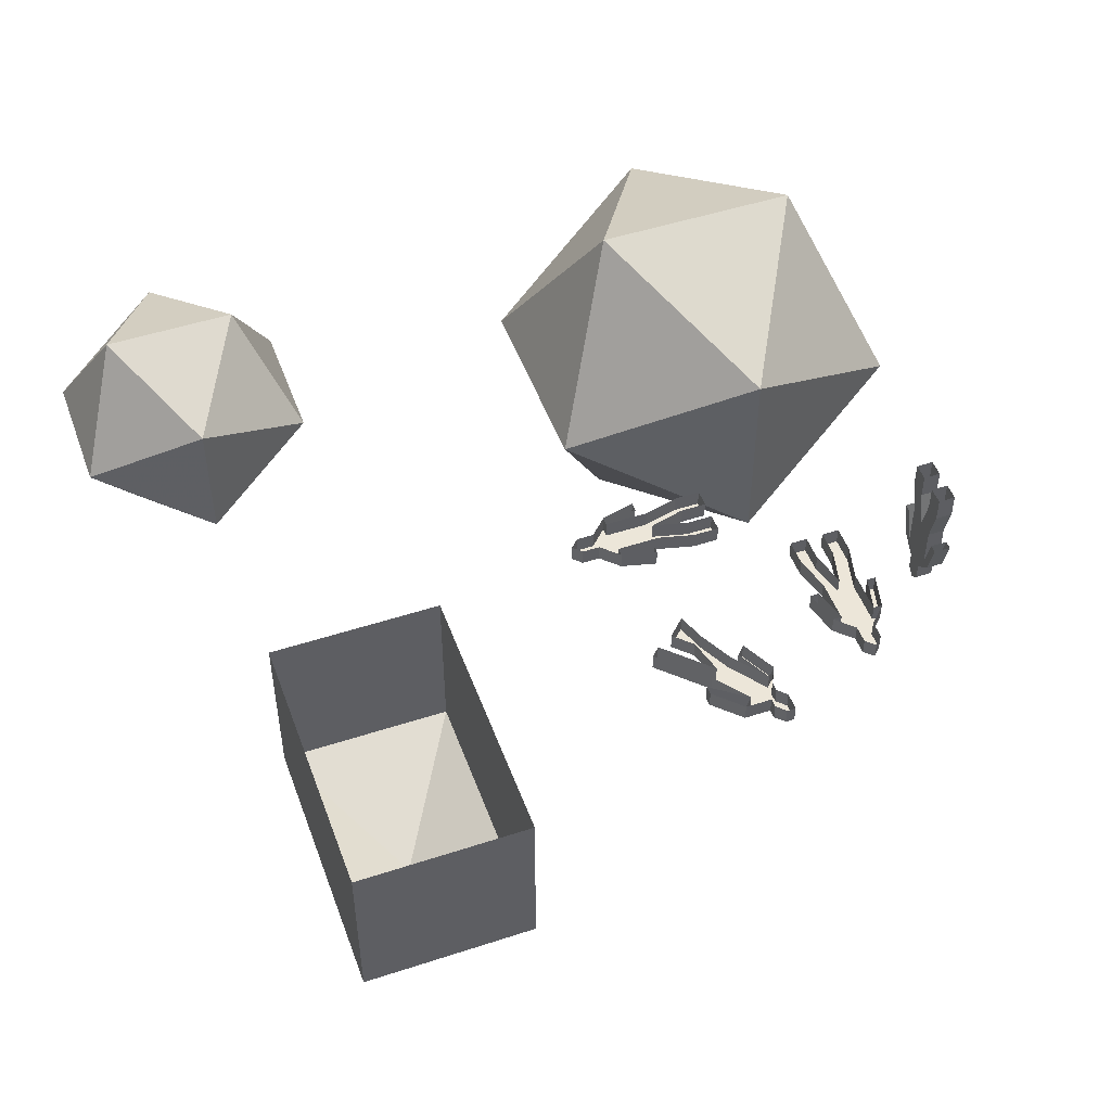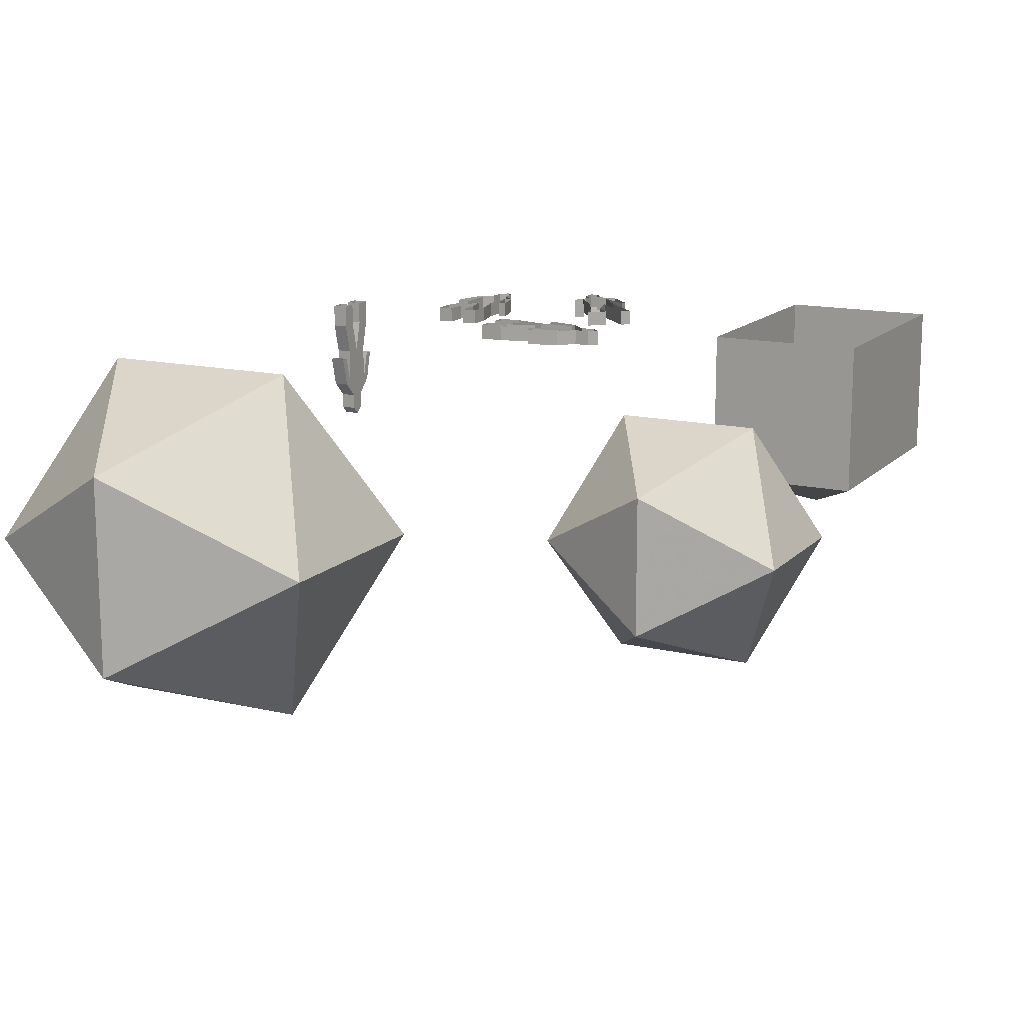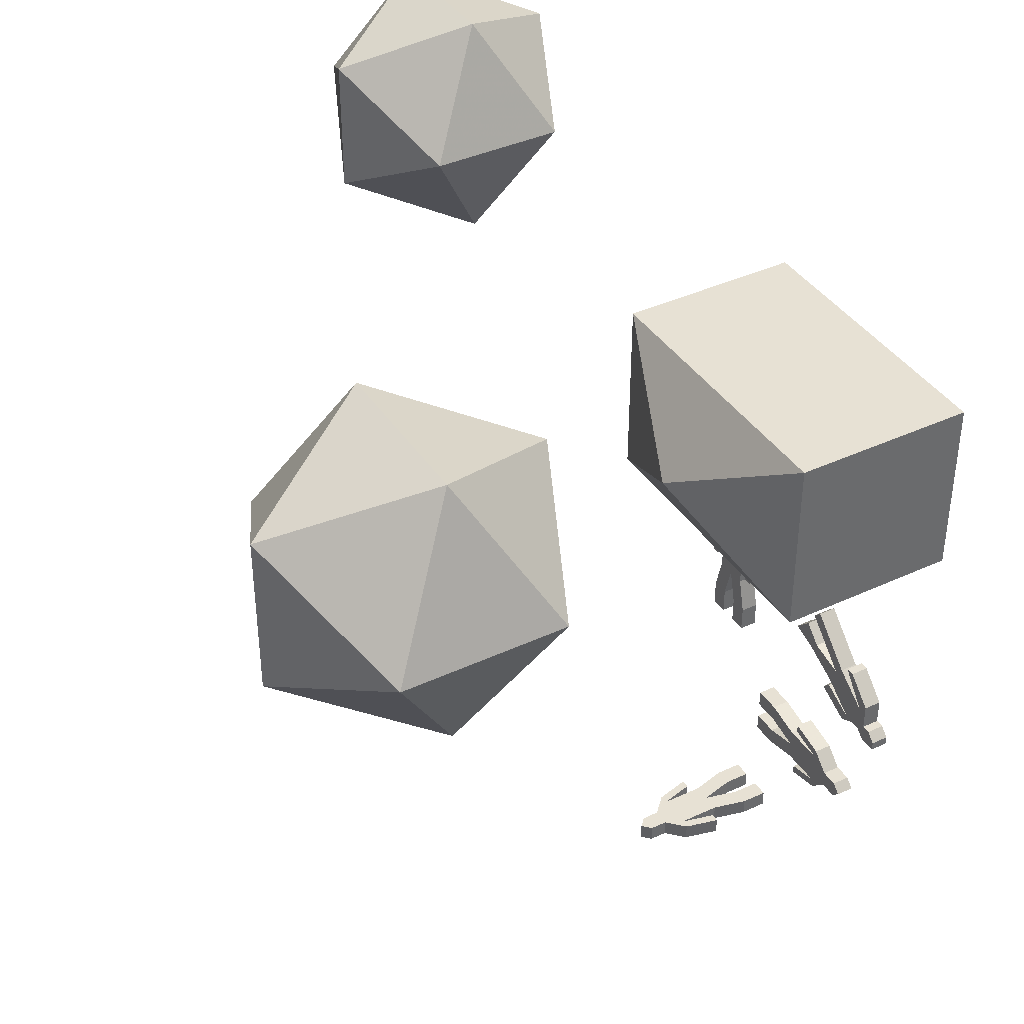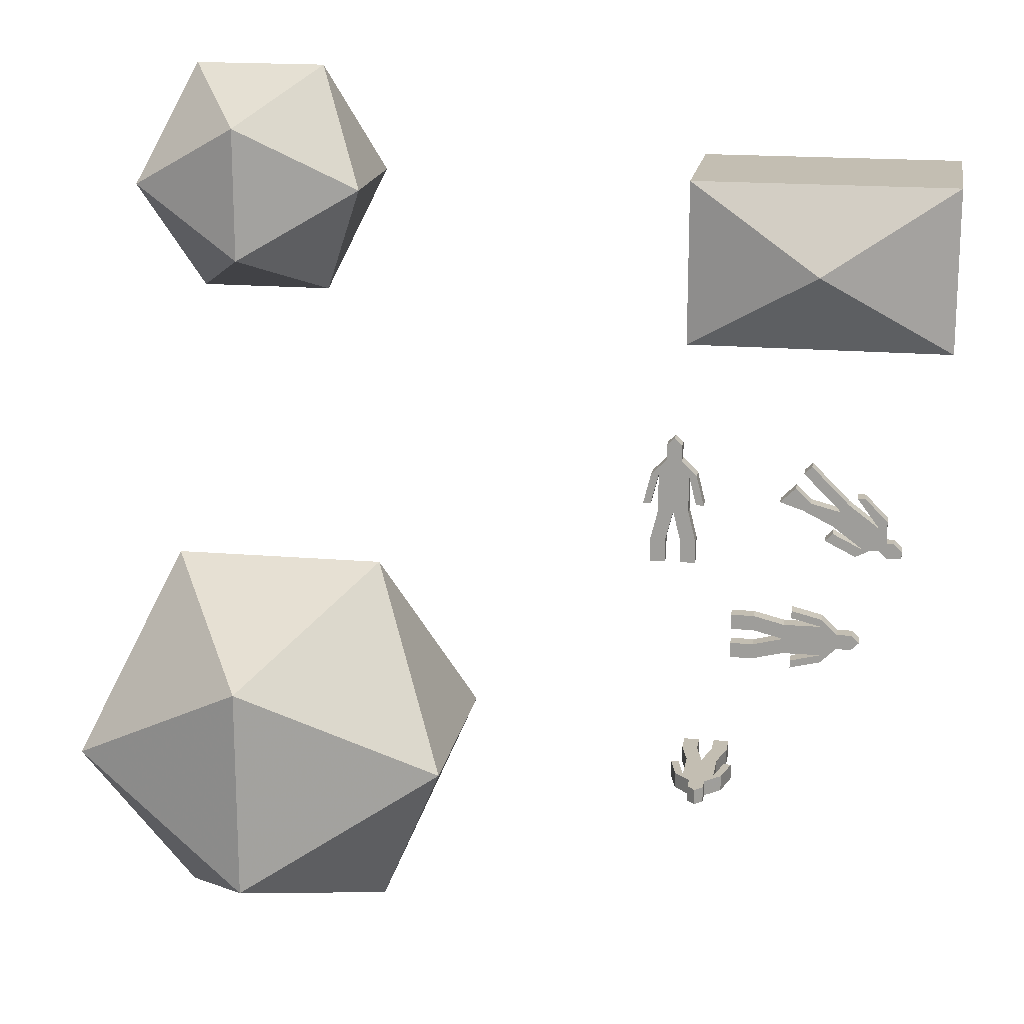
<metadata>
{"format":"obj","ext":"obj","renderer":"f3d","projection":"perspective","resolution":1024,"background":"white","views":[{"elev":49.5,"azim":70.1,"up":"+Y"},{"elev":14.5,"azim":-63.0,"up":"+Y"},{"elev":39.4,"azim":60.0,"up":"+Z"},{"elev":17.5,"azim":9.6,"up":"+Z"}]}
</metadata>
<code>
v 0.1406 0 0.1328
v 0.2031 0 0.1328
v 0.2031 -0.1016 0.1328
v 0.1406 -0.1016 0.1328
v 0.1094 -0.1562 0.1328
v 0.1094 0 0.1328
v 0.1094 -0.1016 0.1562
v 0.1094 -0.04688 0.1562
v 0.1094 0 0.2891
v 0.1094 -0.04688 0.2578
v 0.1094 -0.1562 0.2891
v 0.1875 -0.1016 0.2891
v 0.1875 -0.04688 0.2891
v 0.2344 0 0.2891
v 0.3594 0 0.2891
v 0.2891 -0.04688 0.2891
v 0.3594 -0.1562 0.2891
v 0.3594 -0.1016 0.2578
v 0.3594 -0.04688 0.2578
v 0.3594 0 0.1328
v 0.3594 -0.04688 0.1562
v 0.3594 -0.1562 0.1328
v 0.3359 -0.1016 0.1328
v 0.3359 -0.04688 0.1328
v 0.2344 -0.04688 0.1328
v 0.2344 -0.1016 0.1328
v 0.2344 -0.2031 0.2109
v 0.1094 -0.1016 0.2578
v 0.3594 -0.1016 0.1562
v 0.2891 -0.1016 0.2891
v 0.07812 -0.01562 -0.01562
v 0.07812 -0.01562 -0.007812
v 0.07812 0 -0.007812
v 0.07812 0 -0.01562
v 0.09375 -0.01562 -0.007812
v 0.09375 -0.01562 -0.01562
v 0.09375 0 -0.01562
v 0.09375 0 -0.007812
v 0.08594 0 0
v 0.08594 -0.01562 0
v 0.07812 -0.01562 -0.02344
v 0.09375 -0.01562 -0.02344
v 0.09375 0 -0.02344
v 0.1016 -0.01562 -0.03125
v 0.1016 0 -0.03125
v 0.1094 -0.01562 -0.03906
v 0.1094 0 -0.03906
v 0.1016 -0.01562 -0.03906
v 0.1016 0 -0.03906
v 0.1016 -0.01562 -0.07812
v 0.1016 0 -0.07812
v 0.1094 -0.01562 -0.1094
v 0.1094 0 -0.1094
v 0.1094 -0.01562 -0.1328
v 0.1094 0 -0.1328
v 0.09375 -0.01562 -0.1328
v 0.09375 0 -0.1328
v 0.09375 -0.01562 -0.1094
v 0.09375 0 -0.1094
v 0.08594 -0.01562 -0.07812
v 0.08594 0 -0.07812
v 0.07812 -0.01562 -0.1094
v 0.07812 0 -0.1094
v 0.07812 -0.01562 -0.1328
v 0.07812 0 -0.1328
v 0.0625 -0.01562 -0.1328
v 0.0625 0 -0.1328
v 0.0625 -0.01562 -0.1094
v 0.0625 0 -0.1094
v 0.07031 -0.01562 -0.07812
v 0.07031 0 -0.07812
v 0.07031 -0.01562 -0.03906
v 0.07031 0 -0.03906
v 0.0625 -0.01562 -0.03906
v 0.0625 0 -0.03906
v 0.07031 -0.01562 -0.03125
v 0.07031 0 -0.03125
v 0.07812 0 -0.02344
v 0.05469 -0.01562 -0.07031
v 0.0625 -0.01562 -0.07031
v 0.0625 0 -0.07031
v 0.05469 0 -0.07031
v 0.1094 -0.01562 -0.07031
v 0.1172 -0.01562 -0.07031
v 0.1172 0 -0.07031
v 0.1094 0 -0.07031
v 0.2656 -0.01562 -0.2031
v 0.2734 -0.01562 -0.2031
v 0.2734 0 -0.2031
v 0.2656 0 -0.2031
v 0.2734 -0.01562 -0.2188
v 0.2656 -0.01562 -0.2188
v 0.2656 0 -0.2188
v 0.2734 0 -0.2188
v 0.2812 0 -0.2109
v 0.2812 -0.01562 -0.2109
v 0.2578 -0.01562 -0.2031
v 0.2578 -0.01562 -0.2188
v 0.2578 0 -0.2188
v 0.25 -0.01562 -0.2266
v 0.25 0 -0.2266
v 0.2422 -0.01562 -0.2344
v 0.2422 0 -0.2344
v 0.2422 -0.01562 -0.2266
v 0.2422 0 -0.2266
v 0.2031 -0.01562 -0.2266
v 0.2031 0 -0.2266
v 0.1719 -0.01562 -0.2344
v 0.1719 0 -0.2344
v 0.1484 -0.01562 -0.2344
v 0.1484 0 -0.2344
v 0.1484 -0.01562 -0.2188
v 0.1484 0 -0.2188
v 0.1719 -0.01562 -0.2188
v 0.1719 0 -0.2188
v 0.2031 -0.01562 -0.2109
v 0.2031 0 -0.2109
v 0.1719 -0.01562 -0.2031
v 0.1719 0 -0.2031
v 0.1484 -0.01562 -0.2031
v 0.1484 0 -0.2031
v 0.1484 -0.01562 -0.1875
v 0.1484 0 -0.1875
v 0.1719 -0.01562 -0.1875
v 0.1719 0 -0.1875
v 0.2031 -0.01562 -0.1953
v 0.2031 0 -0.1953
v 0.2422 -0.01562 -0.1953
v 0.2422 0 -0.1953
v 0.2422 -0.01562 -0.1875
v 0.2422 0 -0.1875
v 0.25 -0.01562 -0.1953
v 0.25 0 -0.1953
v 0.2578 0 -0.2031
v 0.2109 -0.01562 -0.1797
v 0.2109 -0.01562 -0.1875
v 0.2109 0 -0.1875
v 0.2109 0 -0.1797
v 0.2109 -0.01562 -0.2344
v 0.2109 -0.01562 -0.2422
v 0.2109 0 -0.2422
v 0.2109 0 -0.2344
v 0.3125 -0.01562 -0.1016
v 0.3203 -0.01562 -0.1094
v 0.3203 0 -0.1094
v 0.3125 0 -0.1016
v 0.3125 -0.01562 -0.1172
v 0.3047 -0.01562 -0.1172
v 0.3047 0 -0.1172
v 0.3125 0 -0.1172
v 0.3203 0 -0.1172
v 0.3203 -0.01562 -0.1172
v 0.3047 -0.01562 -0.1016
v 0.2969 -0.01562 -0.1094
v 0.2969 0 -0.1094
v 0.2891 -0.01562 -0.1094
v 0.2891 0 -0.1094
v 0.2734 -0.01562 -0.1172
v 0.2734 0 -0.1172
v 0.2812 -0.01562 -0.1094
v 0.2812 0 -0.1094
v 0.25 -0.01562 -0.08594
v 0.25 0 -0.08594
v 0.2188 -0.01562 -0.07031
v 0.2188 0 -0.07031
v 0.1953 -0.01562 -0.0625
v 0.1953 0 -0.0625
v 0.2109 -0.01562 -0.04688
v 0.2109 0 -0.04688
v 0.2266 -0.01562 -0.0625
v 0.2266 0 -0.0625
v 0.2578 -0.01562 -0.07031
v 0.2578 0 -0.07031
v 0.2344 -0.01562 -0.04688
v 0.2344 0 -0.04688
v 0.2188 -0.01562 -0.03125
v 0.2188 0 -0.03125
v 0.2266 -0.01562 -0.02344
v 0.2266 0 -0.02344
v 0.2422 -0.01562 -0.03906
v 0.2422 0 -0.03906
v 0.2656 -0.01562 -0.0625
v 0.2656 0 -0.0625
v 0.2969 -0.01562 -0.08594
v 0.2969 0 -0.08594
v 0.3047 -0.01562 -0.07812
v 0.3047 0 -0.07812
v 0.3047 -0.01562 -0.08594
v 0.3047 0 -0.08594
v 0.3047 0 -0.1016
v 0.2812 -0.01562 -0.05469
v 0.2734 -0.01562 -0.05469
v 0.2734 0 -0.05469
v 0.2812 0 -0.05469
v 0.25 -0.01562 -0.09375
v 0.2422 -0.01562 -0.1016
v 0.2422 0 -0.1016
v 0.25 0 -0.09375
v 0.1328 -0.1172 -0.3359
v 0.1328 -0.125 -0.3359
v 0.1328 -0.125 -0.3516
v 0.1172 -0.125 -0.3359
v 0.1172 -0.1172 -0.3359
v 0.1172 -0.125 -0.3516
v 0.125 -0.1328 -0.3516
v 0.125 -0.1328 -0.3359
v 0.1328 -0.1094 -0.3359
v 0.1172 -0.1094 -0.3359
v 0.1172 -0.1094 -0.3516
v 0.1328 -0.1094 -0.3516
v 0.1094 -0.1016 -0.3516
v 0.1406 -0.1016 -0.3516
v 0.1406 -0.1016 -0.3359
v 0.1094 -0.1016 -0.3359
v 0.1016 -0.09375 -0.3359
v 0.1016 -0.09375 -0.3516
v 0.1094 -0.09375 -0.3516
v 0.1406 -0.09375 -0.3516
v 0.1484 -0.09375 -0.3516
v 0.1484 -0.09375 -0.3359
v 0.1406 -0.09375 -0.3359
v 0.1094 -0.09375 -0.3359
v 0.1094 -0.05469 -0.3359
v 0.1094 -0.05469 -0.3516
v 0.125 -0.05469 -0.3516
v 0.1406 -0.05469 -0.3516
v 0.1406 -0.05469 -0.3359
v 0.125 -0.05469 -0.3359
v 0.1172 -0.02344 -0.3359
v 0.1016 -0.02344 -0.3359
v 0.1016 -0.02344 -0.3516
v 0.1172 -0.02344 -0.3516
v 0.1328 -0.02344 -0.3359
v 0.1328 -0.02344 -0.3516
v 0.1484 -0.02344 -0.3516
v 0.1484 -0.02344 -0.3359
v 0.1484 0 -0.3359
v 0.1328 0 -0.3359
v 0.1328 0 -0.3516
v 0.1484 0 -0.3516
v 0.1562 -0.0625 -0.3516
v 0.1562 -0.0625 -0.3359
v 0.1484 -0.0625 -0.3516
v 0.1484 -0.0625 -0.3359
v 0.09375 -0.0625 -0.3359
v 0.09375 -0.0625 -0.3516
v 0.1016 -0.0625 -0.3359
v 0.1016 -0.0625 -0.3516
v 0.1172 0 -0.3516
v 0.1172 0 -0.3359
v 0.1016 0 -0.3359
v 0.1016 0 -0.3516
v -0.375 -0.1094 0.3828
v -0.25 -0.1094 0.3828
v -0.3125 0 0.3359
v -0.4219 -0.04688 0.2734
v -0.4219 -0.1719 0.2734
v -0.3125 -0.2188 0.3359
v -0.2031 -0.1719 0.2734
v -0.2031 -0.04688 0.2734
v -0.3125 0 0.2109
v -0.375 -0.1094 0.1641
v -0.3125 -0.2188 0.2109
v -0.25 -0.1094 0.1641
v -0.3906 -0.1797 -0.09375
v -0.1875 -0.1797 -0.09375
v -0.2891 0 -0.1719
v -0.4688 -0.07812 -0.2734
v -0.4688 -0.2812 -0.2734
v -0.2891 -0.3594 -0.1719
v -0.1094 -0.2812 -0.2734
v -0.1094 -0.07812 -0.2734
v -0.2891 0 -0.375
v -0.3906 -0.1797 -0.4531
v -0.2891 -0.3594 -0.375
v -0.1875 -0.1797 -0.4531
f 1 2 3
f 1 3 4
f 5 22 27
f 5 27 11
f 7 28 10
f 7 10 8
f 25 24 23
f 25 23 26
f 18 29 21
f 18 21 19
f 12 30 16
f 12 16 13
f 17 11 27
f 17 27 22
f 1 4 5
f 1 5 6
f 6 5 7
f 6 7 8
f 6 8 9
f 9 8 10
f 9 10 11
f 9 11 12
f 9 12 13
f 9 13 14
f 14 13 15
f 15 13 16
f 15 16 17
f 15 17 18
f 15 18 19
f 15 19 20
f 20 19 21
f 20 21 22
f 20 22 23
f 20 23 24
f 20 24 2
f 2 24 25
f 2 25 3
f 3 25 26
f 3 26 22
f 3 22 4
f 4 22 5
f 5 11 28
f 5 28 7
f 26 23 22
f 10 28 11
f 29 18 17
f 29 17 22
f 29 22 21
f 30 12 17
f 30 17 16
f 17 12 11
f 31 32 33
f 31 33 34
f 31 34 32
f 32 34 33
f 35 36 37
f 35 37 38
f 35 38 39
f 35 39 40
f 35 40 32
f 36 31 41
f 36 41 42
f 36 42 37
f 37 42 43
f 47 46 48
f 47 48 49
f 49 48 50
f 49 50 51
f 71 70 72
f 71 72 73
f 78 41 31
f 78 31 34
f 40 39 33
f 40 33 32
f 60 50 48
f 60 48 72
f 60 72 70
f 87 88 89
f 87 89 90
f 87 90 88
f 88 90 89
f 91 92 93
f 91 93 94
f 91 94 95
f 91 95 96
f 91 96 88
f 92 87 97
f 92 97 98
f 92 98 93
f 93 98 99
f 103 102 104
f 103 104 105
f 105 104 106
f 105 106 107
f 127 126 128
f 127 128 129
f 134 97 87
f 134 87 90
f 96 95 89
f 96 89 88
f 116 106 104
f 116 104 128
f 116 128 126
f 143 144 145
f 143 145 146
f 143 146 144
f 144 146 145
f 147 148 149
f 147 149 150
f 147 150 151
f 147 151 152
f 147 152 144
f 148 143 153
f 148 153 154
f 148 154 149
f 149 154 155
f 159 158 160
f 159 160 161
f 161 160 162
f 161 162 163
f 183 182 184
f 183 184 185
f 190 153 143
f 190 143 146
f 152 151 145
f 152 145 144
f 172 162 160
f 172 160 184
f 172 184 182
f 199 200 201
f 199 201 200
f 202 203 204
f 202 204 205
f 202 205 206
f 202 206 200
f 203 199 207
f 203 207 208
f 203 208 204
f 204 208 209
f 204 209 201
f 204 201 205
f 205 201 206
f 206 201 200
f 210 207 199
f 210 199 201
f 210 201 209
f 215 222 216
f 216 222 217
f 217 222 223
f 217 223 224
f 217 224 225
f 217 225 218
f 218 225 226
f 218 226 221
f 226 227 221
f 221 227 228
f 221 228 222
f 222 228 223
f 35 32 36
f 36 32 31
f 43 42 44
f 43 44 45
f 45 44 46
f 45 46 47
f 51 50 52
f 51 52 53
f 53 52 54
f 53 54 55
f 55 54 56
f 55 56 57
f 57 56 58
f 57 58 59
f 59 58 60
f 59 60 61
f 61 60 62
f 61 62 63
f 63 62 64
f 63 64 65
f 65 64 66
f 65 66 67
f 67 66 68
f 67 68 69
f 69 68 70
f 69 70 71
f 73 72 74
f 73 74 75
f 75 74 76
f 75 76 77
f 77 76 41
f 77 41 78
f 76 44 42
f 76 42 41
f 72 48 44
f 72 44 76
f 72 76 74
f 72 74 79
f 72 79 80
f 72 80 73
f 73 80 81
f 81 80 79
f 81 79 82
f 82 79 74
f 82 74 75
f 46 44 48
f 46 48 83
f 46 83 84
f 46 84 47
f 47 84 85
f 85 84 83
f 85 83 86
f 86 83 48
f 86 48 49
f 60 70 68
f 60 68 62
f 62 68 66
f 62 66 64
f 58 52 50
f 58 50 60
f 56 54 52
f 56 52 58
f 91 88 92
f 92 88 87
f 99 98 100
f 99 100 101
f 101 100 102
f 101 102 103
f 107 106 108
f 107 108 109
f 109 108 110
f 109 110 111
f 111 110 112
f 111 112 113
f 113 112 114
f 113 114 115
f 115 114 116
f 115 116 117
f 117 116 118
f 117 118 119
f 119 118 120
f 119 120 121
f 121 120 122
f 121 122 123
f 123 122 124
f 123 124 125
f 125 124 126
f 125 126 127
f 129 128 130
f 129 130 131
f 131 130 132
f 131 132 133
f 133 132 97
f 133 97 134
f 132 100 98
f 132 98 97
f 128 104 100
f 128 100 132
f 128 132 130
f 128 130 135
f 128 135 136
f 128 136 129
f 129 136 137
f 137 136 135
f 137 135 138
f 138 135 130
f 138 130 131
f 102 100 104
f 102 104 139
f 102 139 140
f 102 140 103
f 103 140 141
f 141 140 139
f 141 139 142
f 142 139 104
f 142 104 105
f 116 126 124
f 116 124 118
f 118 124 122
f 118 122 120
f 114 108 106
f 114 106 116
f 112 110 108
f 112 108 114
f 147 144 148
f 148 144 143
f 155 154 156
f 155 156 157
f 157 156 158
f 157 158 159
f 163 162 164
f 163 164 165
f 165 164 166
f 165 166 167
f 167 166 168
f 167 168 169
f 169 168 170
f 169 170 171
f 171 170 172
f 171 172 173
f 173 172 174
f 173 174 175
f 175 174 176
f 175 176 177
f 177 176 178
f 177 178 179
f 179 178 180
f 179 180 181
f 181 180 182
f 181 182 183
f 185 184 186
f 185 186 187
f 187 186 188
f 187 188 189
f 189 188 153
f 189 153 190
f 188 156 154
f 188 154 153
f 184 160 156
f 184 156 188
f 184 188 186
f 184 186 191
f 184 191 192
f 184 192 185
f 185 192 193
f 193 192 191
f 193 191 194
f 194 191 186
f 194 186 187
f 158 156 160
f 158 160 195
f 158 195 196
f 158 196 159
f 159 196 197
f 197 196 195
f 197 195 198
f 198 195 160
f 198 160 161
f 172 182 180
f 172 180 174
f 174 180 178
f 174 178 176
f 170 164 162
f 170 162 172
f 168 166 164
f 168 164 170
f 202 200 203
f 203 200 199
f 210 209 211
f 210 211 212
f 210 212 207
f 207 212 213
f 207 213 208
f 208 213 214
f 208 214 209
f 209 214 211
f 211 214 215
f 211 215 216
f 211 216 217
f 211 217 212
f 212 217 218
f 212 218 219
f 212 219 213
f 213 219 220
f 213 220 221
f 213 221 214
f 214 221 222
f 214 222 215
f 218 221 220
f 218 220 219
f 223 228 229
f 223 229 230
f 223 230 224
f 224 230 231
f 224 231 225
f 225 231 232
f 225 232 228
f 225 228 233
f 225 233 234
f 225 234 226
f 226 234 235
f 226 235 227
f 227 235 236
f 227 236 228
f 228 236 233
f 233 236 237
f 233 237 238
f 233 238 234
f 234 238 239
f 234 239 235
f 235 239 240
f 235 240 236
f 236 240 237
f 241 242 220
f 241 220 219
f 241 219 243
f 243 219 218
f 243 218 244
f 244 218 221
f 244 221 242
f 242 221 220
f 245 246 216
f 245 216 215
f 245 215 247
f 247 215 222
f 247 222 248
f 248 222 217
f 248 217 246
f 246 217 216
f 232 229 228
f 229 232 249
f 229 249 250
f 229 250 230
f 230 250 251
f 230 251 231
f 231 251 252
f 231 252 232
f 232 252 249
f 253 254 255
f 253 255 256
f 253 256 257
f 254 259 260
f 254 260 255
f 256 262 257
f 257 262 263
f 259 263 264
f 259 264 260
f 262 264 263
f 253 257 258
f 253 258 254
f 254 258 259
f 255 260 261
f 255 261 256
f 256 261 262
f 257 263 258
f 258 263 259
f 260 264 261
f 261 264 262
f 265 266 267
f 265 267 268
f 265 268 269
f 266 271 272
f 266 272 267
f 268 274 269
f 269 274 275
f 271 275 276
f 271 276 272
f 274 276 275
f 265 269 270
f 265 270 266
f 266 270 271
f 267 272 273
f 267 273 268
f 268 273 274
f 269 275 270
f 270 275 271
f 272 276 273
f 273 276 274

</code>
